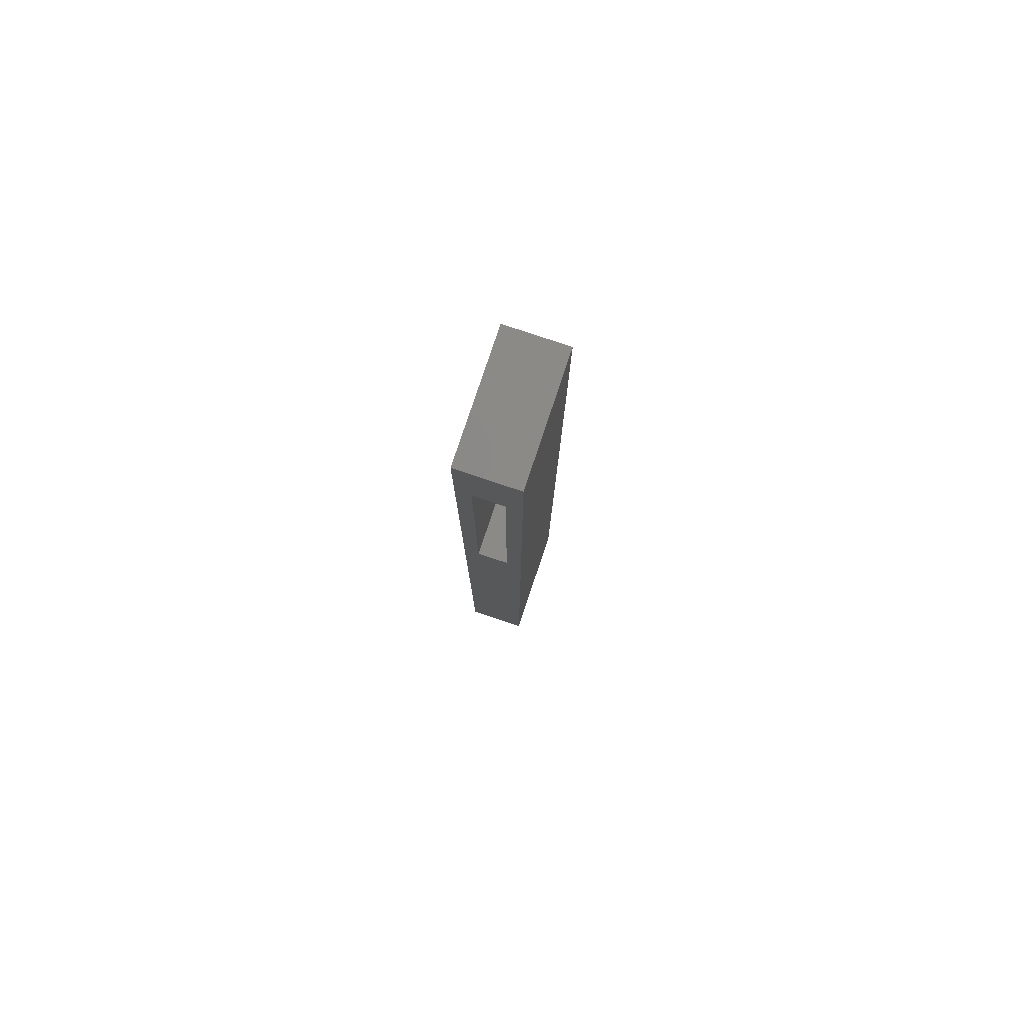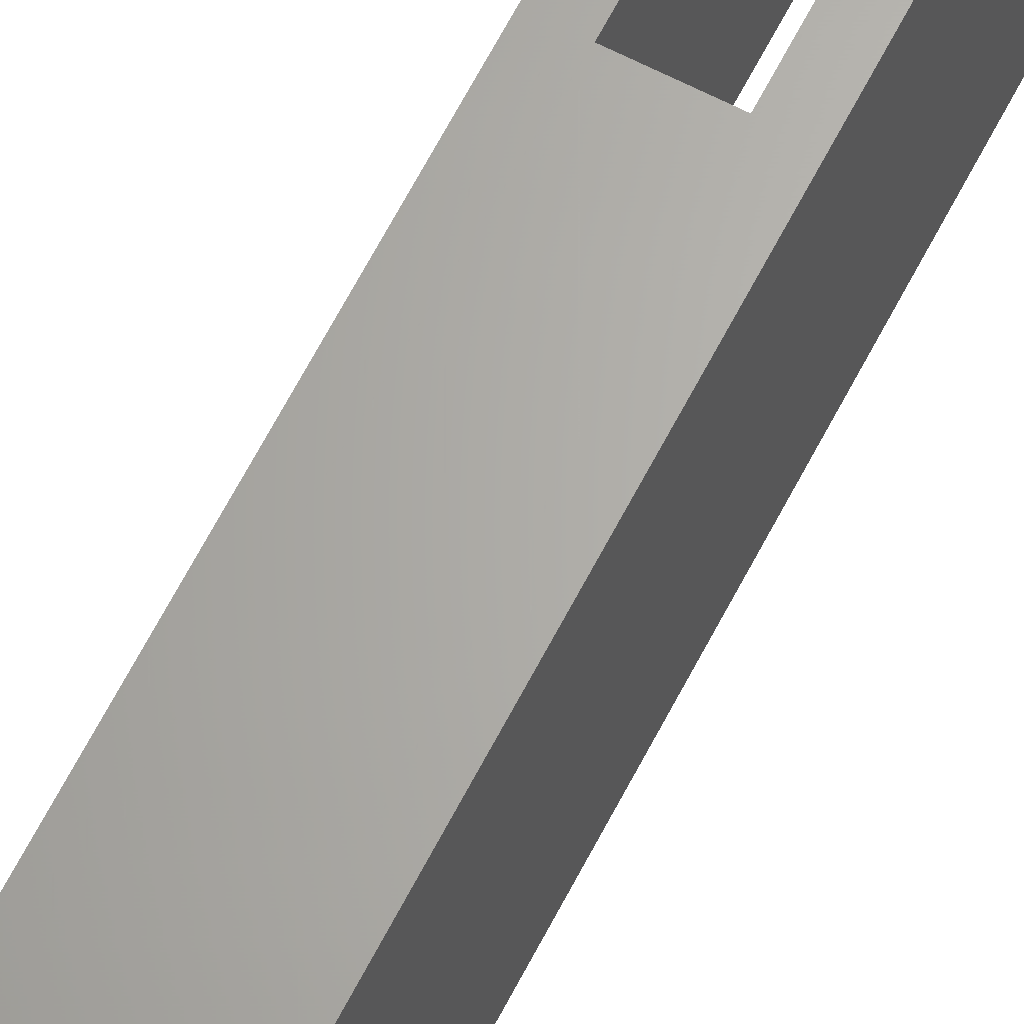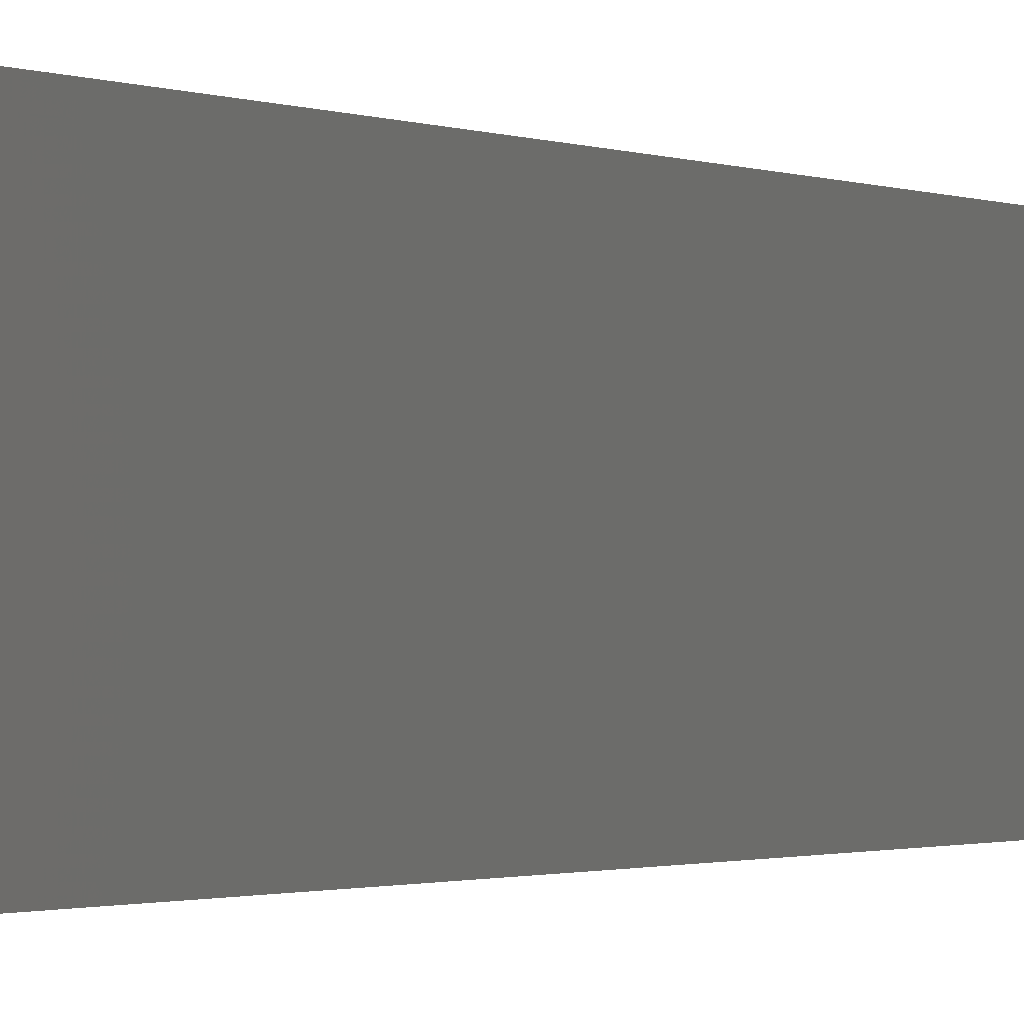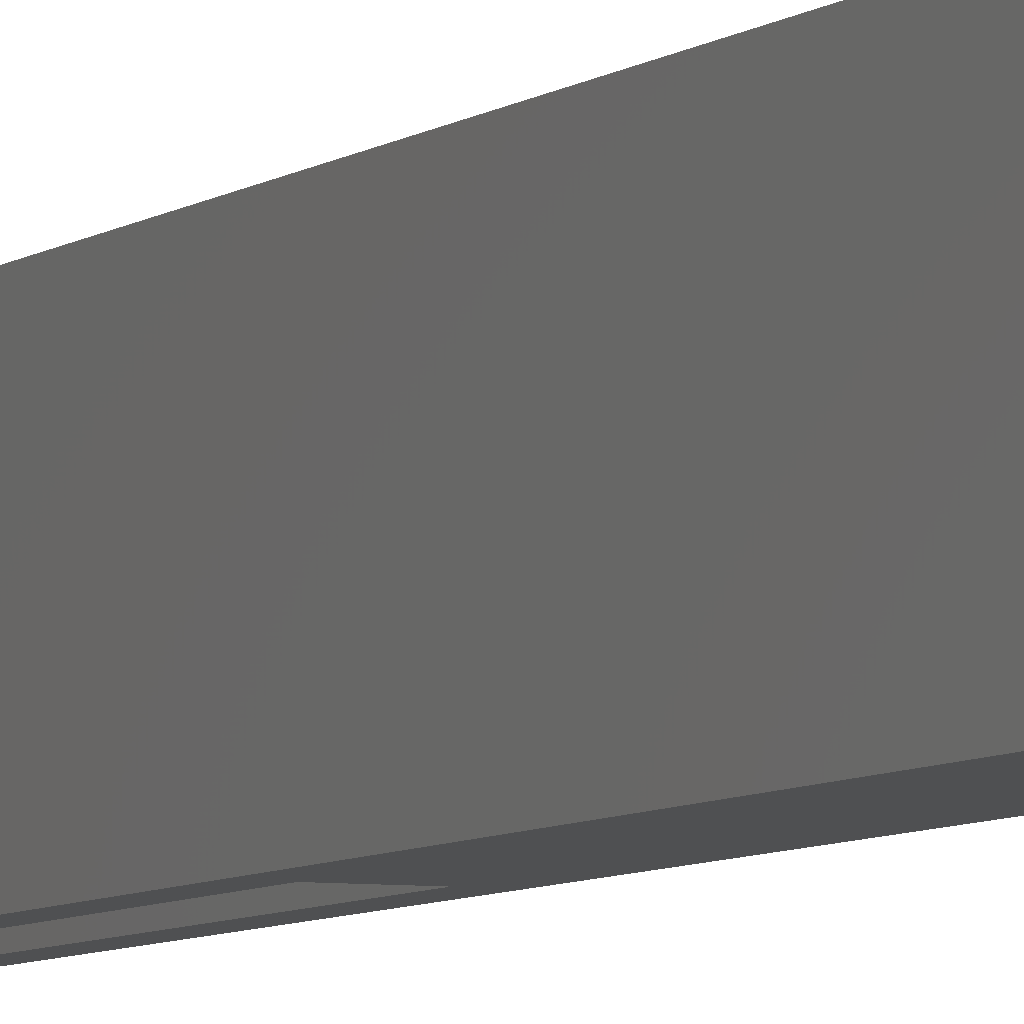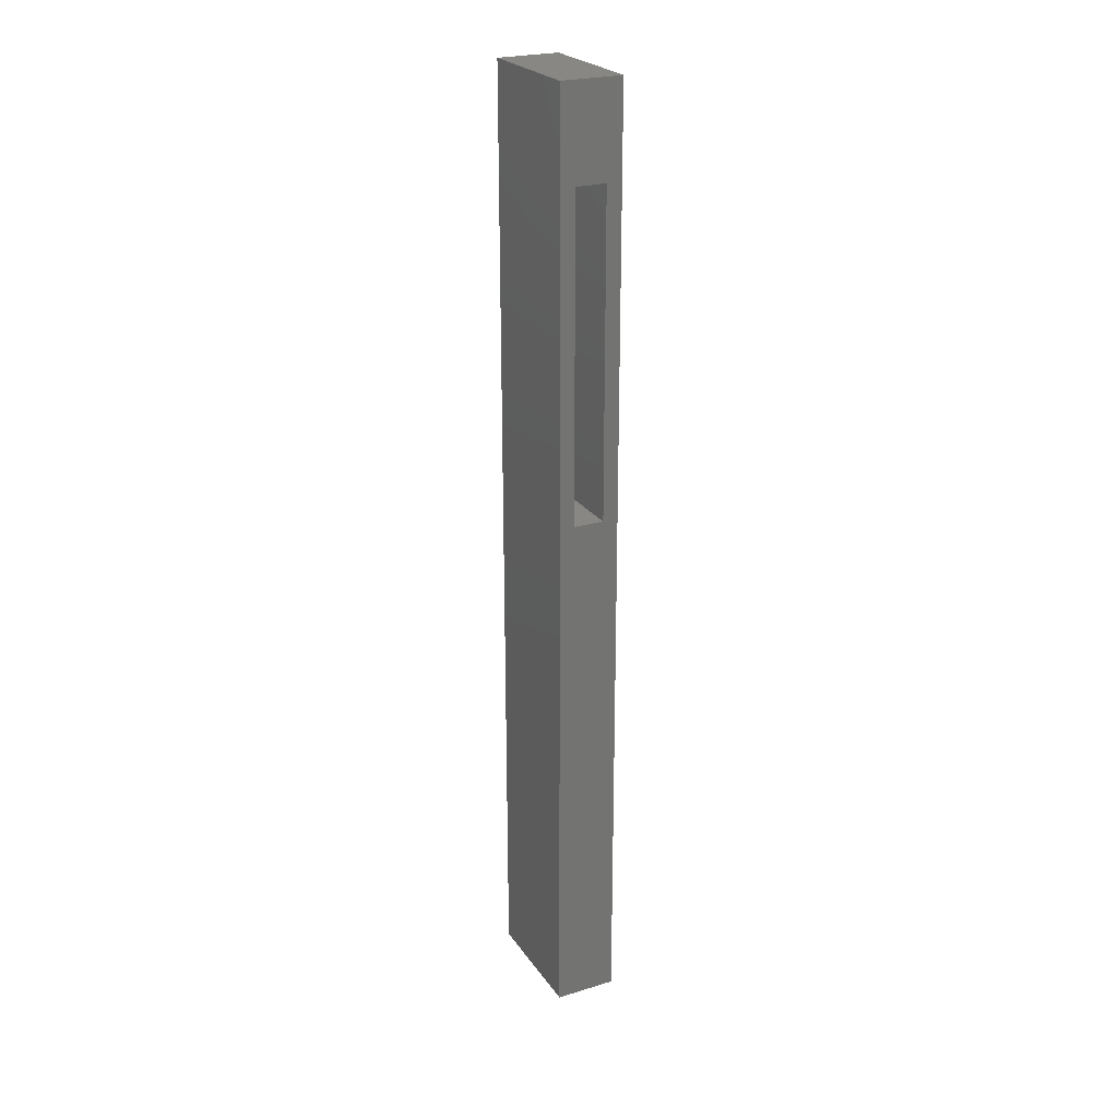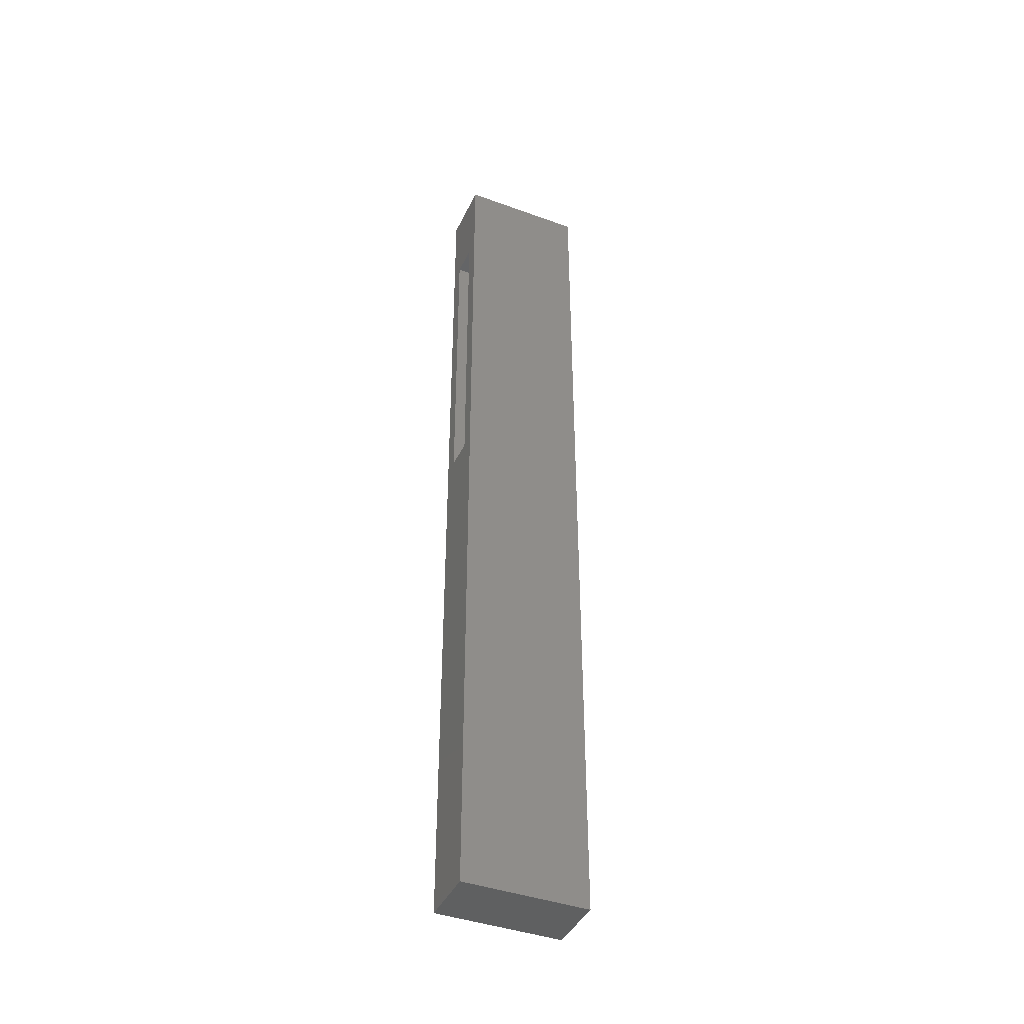
<metadata>
{"format":"stl","ext":"stl","renderer":"f3d","projection":"perspective","resolution":1024,"background":"white","views":[{"elev":79.8,"azim":18.5,"up":"+Z"},{"elev":64.8,"azim":-152.7,"up":"+Y"},{"elev":-0.6,"azim":-161.1,"up":"+Y"},{"elev":-5.9,"azim":155.7,"up":"+Y"},{"elev":24.5,"azim":153.5,"up":"+Z"},{"elev":-41.6,"azim":66.3,"up":"+Z"}]}
</metadata>
<code>
# stl→obj: 32 verts, 48 faces
v 0.0164 -0.01587 -1.008
v -0.1078 -0.254 -1.008
v -0.1078 -0.01587 -1.008
v 0.0164 -0.254 -1.008
v -0.1078 -0.254 0.9166
v -0.1078 -0.01587 0.9166
v 0.0164 -0.01587 0.9166
v 0.0164 -0.254 0.9166
v -0.1078 0 -1.008
v 0.0164 0 -1.008
v -0.01464 -0.254 0.07848
v -0.07672 -0.254 0.07848
v -0.07672 -0.254 0.7303
v -0.01464 -0.254 0.7303
v -0.1078 0 0.9166
v 0.0164 0 0.9166
v -0.01464 -1.735e-17 0.07848
v 0.0164 -1.735e-17 -1.008
v -0.1078 -1.735e-17 -1.008
v -0.07672 -1.735e-17 0.07848
v -0.1078 -1.735e-17 0.9166
v -0.01464 -1.735e-17 0.7303
v -0.07672 -1.735e-17 0.7303
v 0.0164 -1.735e-17 0.9166
v -0.01464 -0.01587 0.07848
v -0.07672 -0.01587 0.07848
v -0.01464 -0.01587 0.7303
v -0.07672 -0.01587 0.7303
v -0.07672 0 0.07848
v -0.01464 0 0.07848
v -0.01464 0 0.7303
v -0.07672 0 0.7303
f 1 2 3
f 1 4 2
f 3 5 6
f 3 2 5
f 7 4 1
f 7 8 4
f 1 3 9
f 1 9 10
f 11 2 4
f 11 12 2
f 5 13 14
f 8 5 14
f 4 8 14
f 4 14 11
f 5 2 12
f 5 12 13
f 6 8 7
f 6 5 8
f 3 6 15
f 3 15 9
f 7 1 10
f 7 10 16
f 17 18 19
f 17 19 20
f 21 22 23
f 24 22 21
f 18 22 24
f 18 17 22
f 21 20 19
f 21 23 20
f 25 26 12
f 25 12 11
f 27 25 11
f 27 11 14
f 28 27 14
f 28 14 13
f 26 28 13
f 26 13 12
f 6 7 16
f 6 16 15
f 25 29 26
f 25 30 29
f 27 30 25
f 27 31 30
f 28 31 27
f 28 32 31
f 26 32 28
f 26 29 32

</code>
